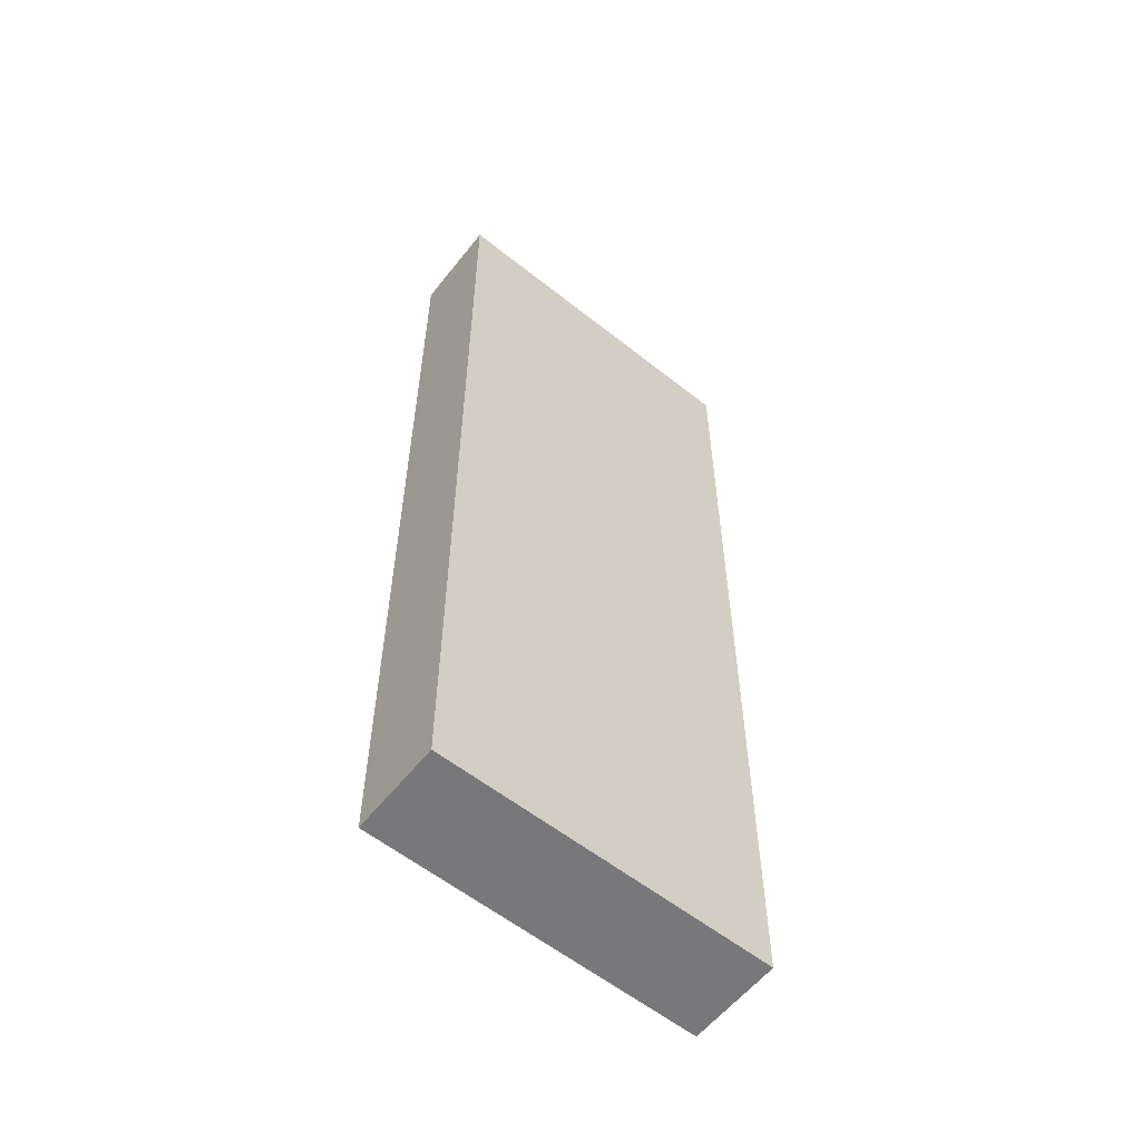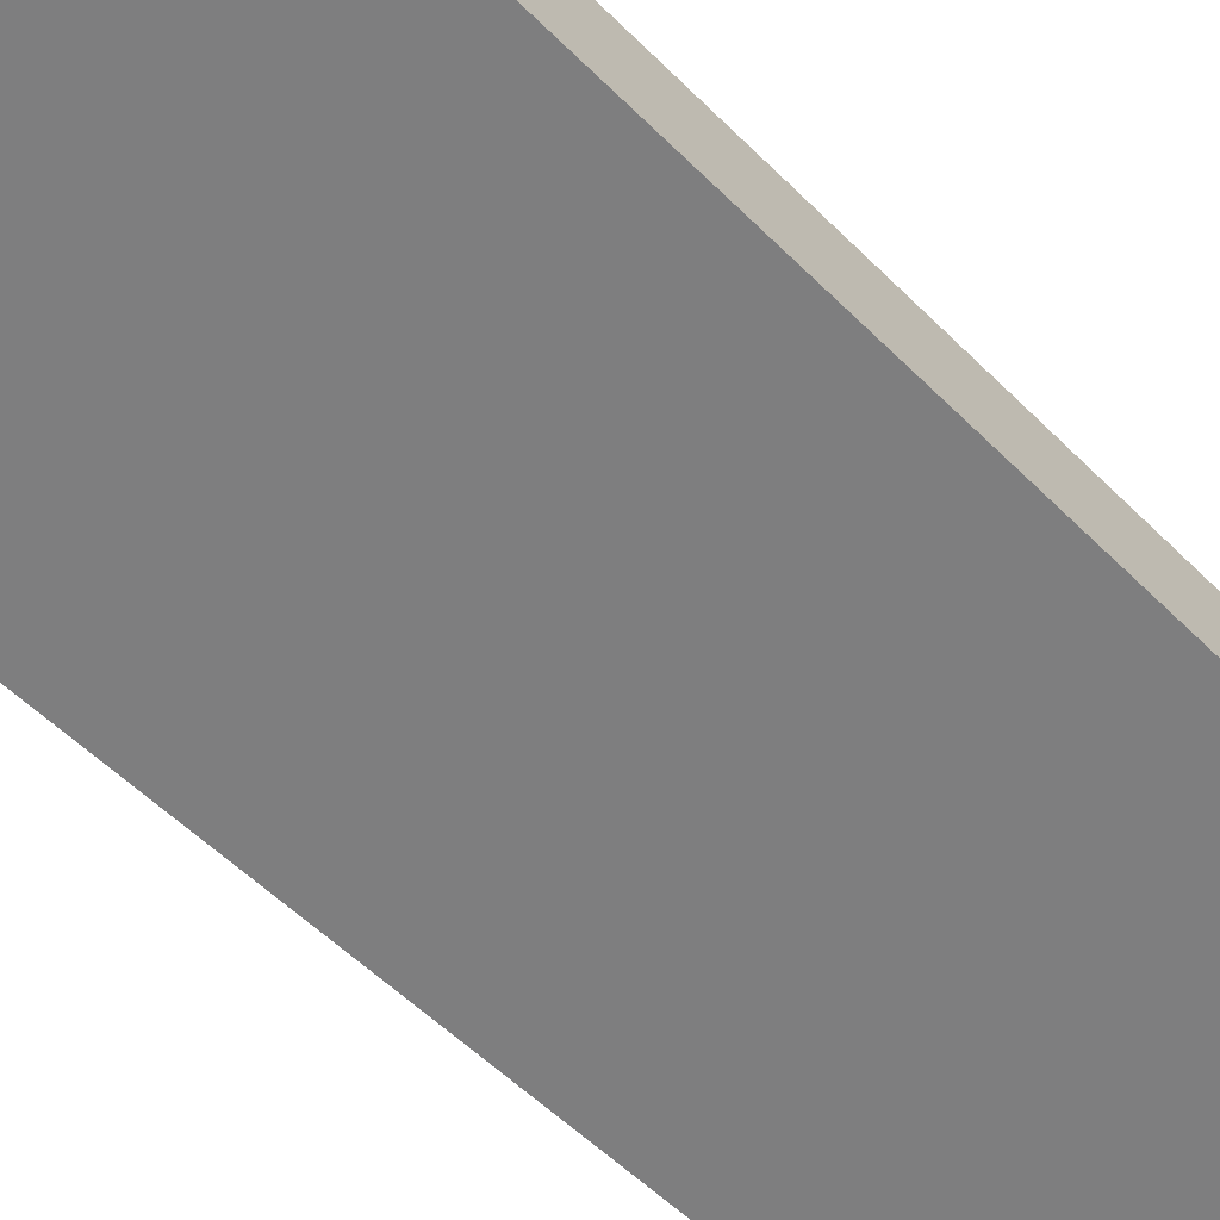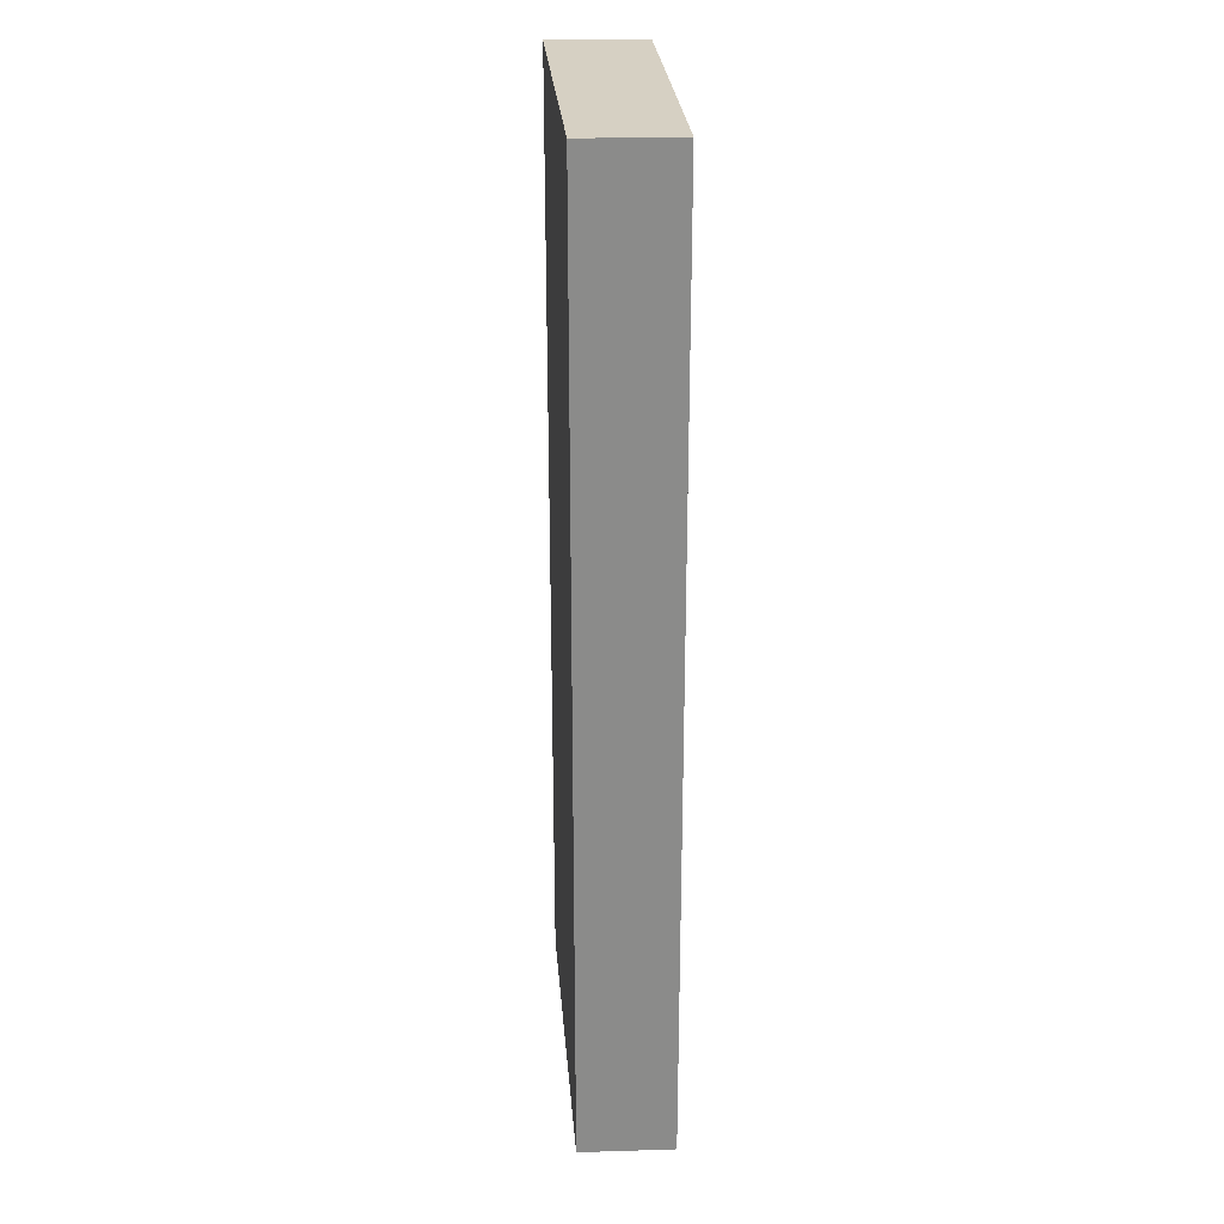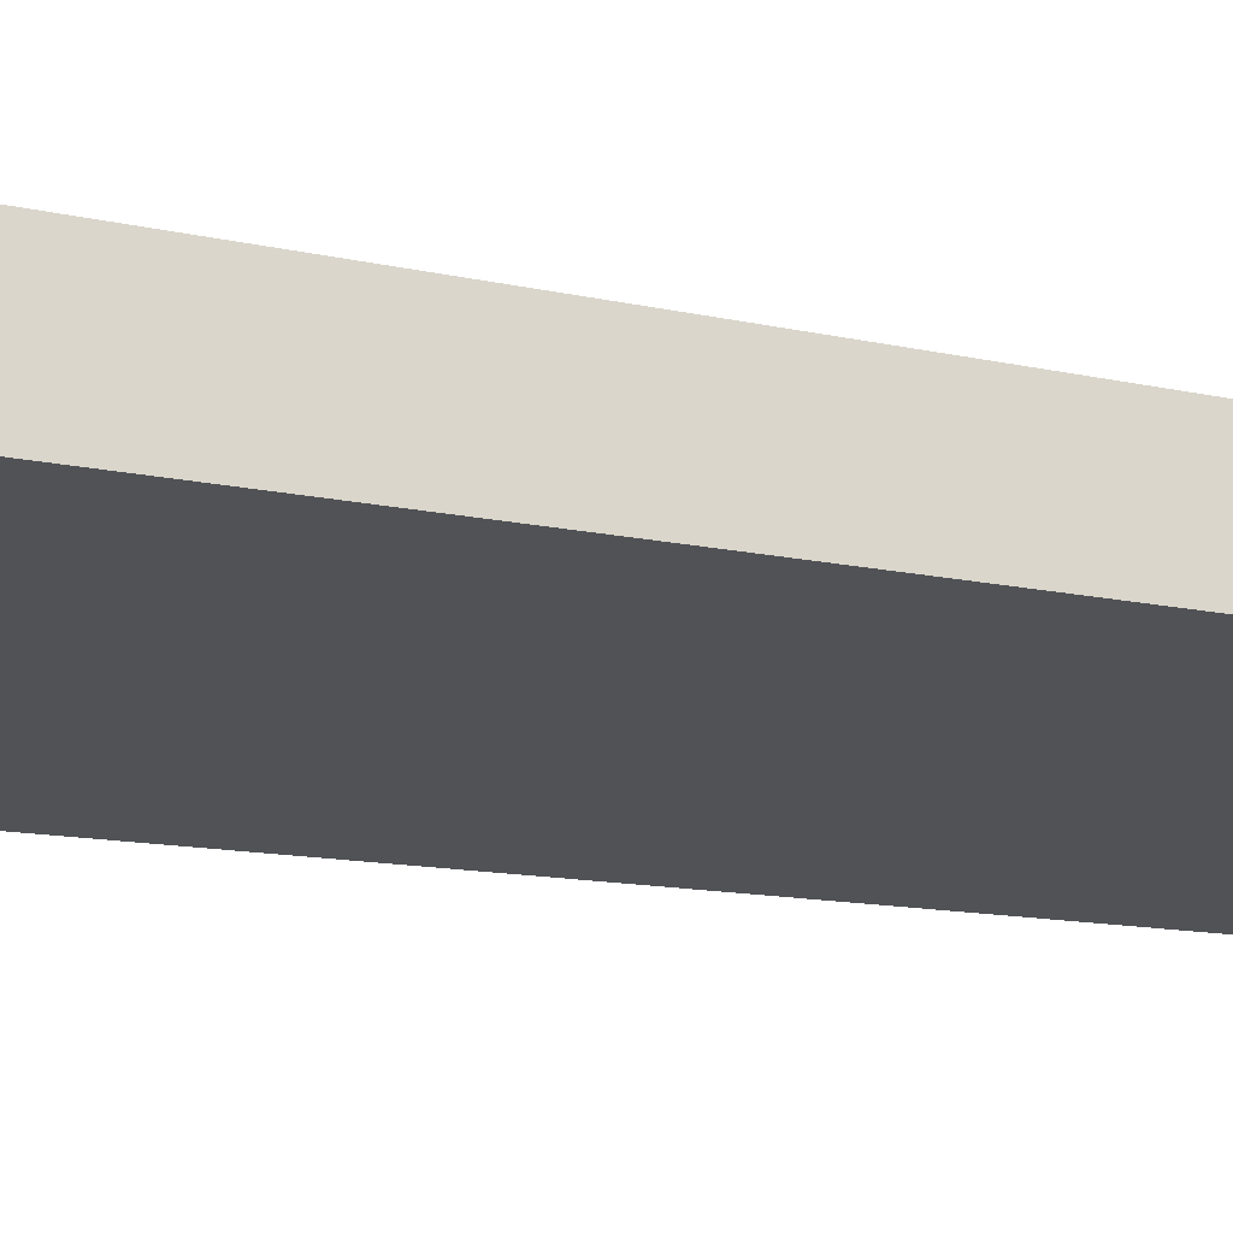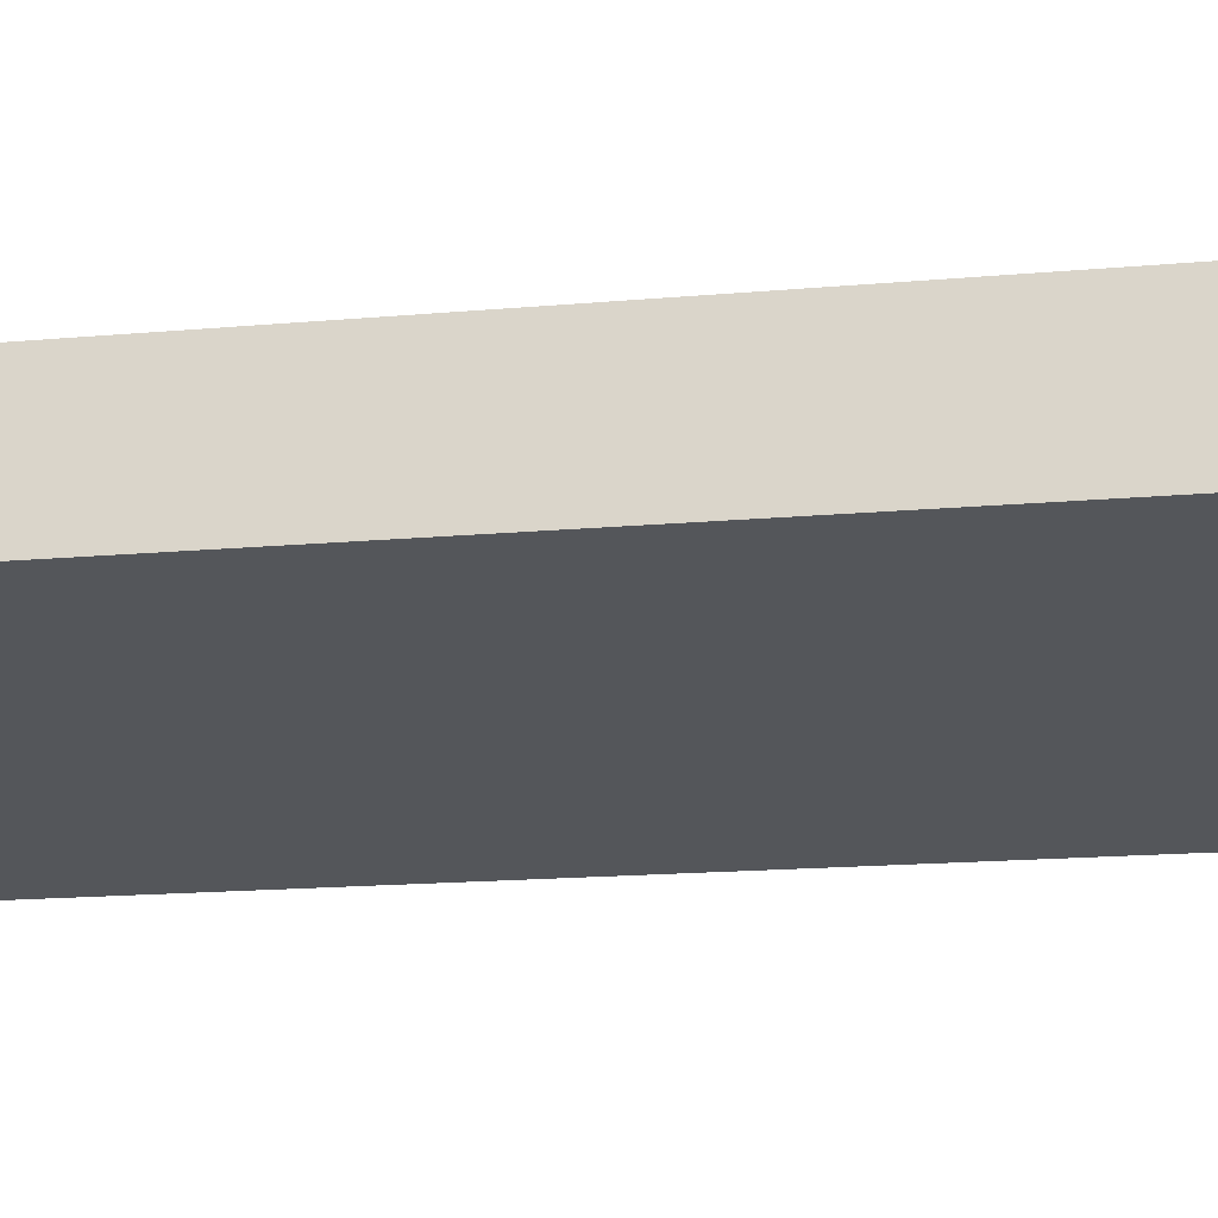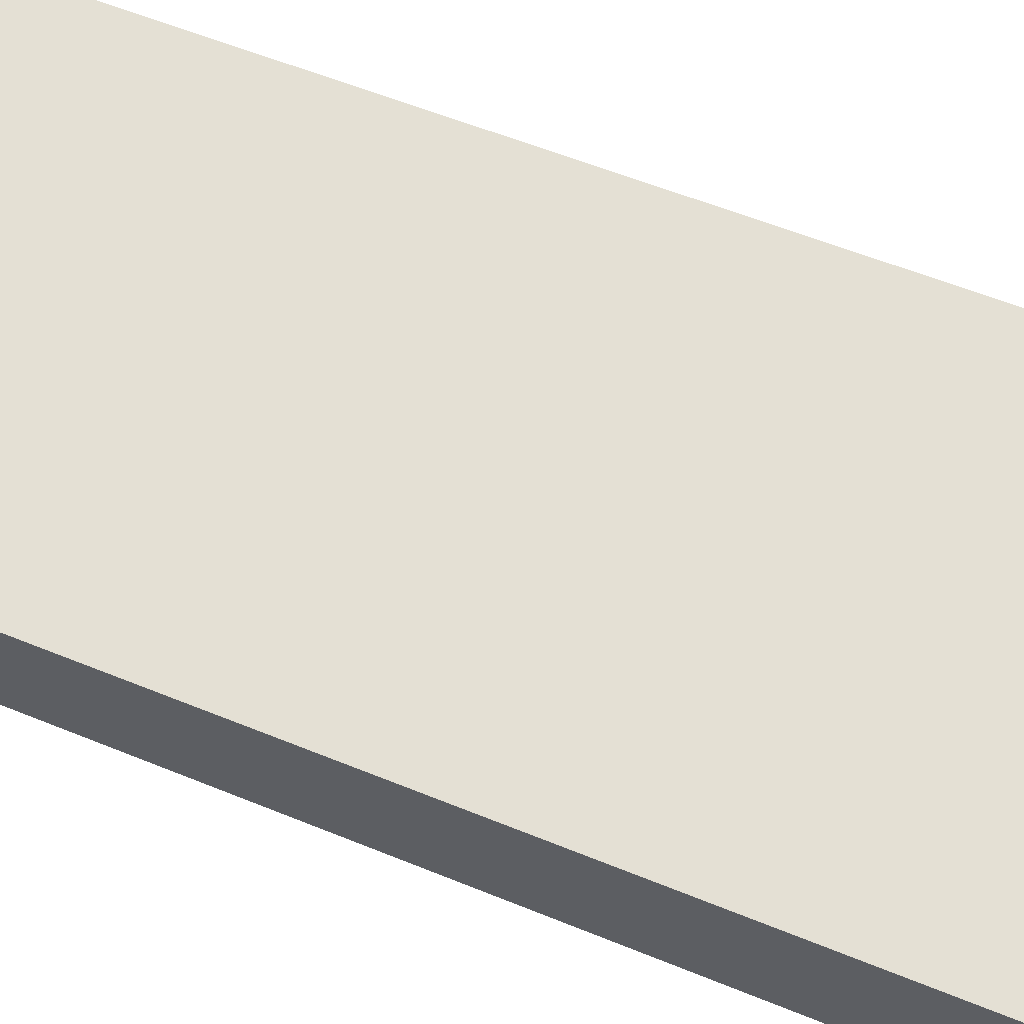
<metadata>
{"format":"obj","ext":"obj","renderer":"f3d","projection":"perspective","resolution":1024,"background":"white","views":[{"elev":-57.6,"azim":153.2,"up":"+Y"},{"elev":-50.4,"azim":-138.1,"up":"+Z"},{"elev":26.5,"azim":98.4,"up":"+Y"},{"elev":-10.8,"azim":-122.2,"up":"+Z"},{"elev":-12.8,"azim":-76.7,"up":"+Z"},{"elev":50.9,"azim":114.8,"up":"+Z"}]}
</metadata>
<code>
v  1.289 11.14 0.849
v  0 11.14 6.823e-16
v  0.213 11.14 1.097
v  3.891 11.14 -0.878
v  4.103 11.14 0.2
v  0 0 0
v  0.213 -6.717e-17 1.097
v  4.103 -1.225e-17 0.2
v  1.289 -5.199e-17 0.849
v  3.891 5.376e-17 -0.878
g defaultobject
f 1 2 3
f 2 1 4
f 4 1 5
f 6 3 2
f 3 6 7
f 7 1 3
f 1 7 5
f 5 7 8
f 8 7 9
f 8 4 5
f 4 8 10
f 10 2 4
f 2 10 6
f 10 7 6
f 7 10 9
f 9 10 8

</code>
